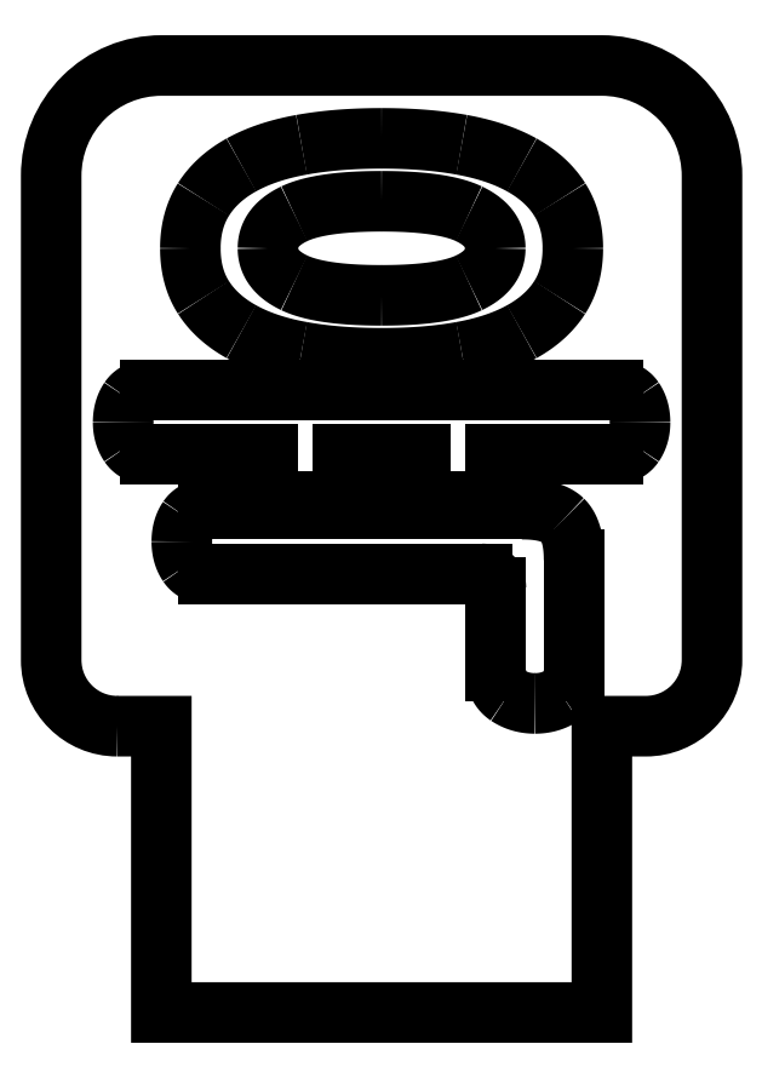
<metadata>
{"format":"dxf","ext":"dxf","renderer":"ezdxf+matplotlib","layout":"modelspace","background":"white","min_lineweight":24,"dpi":150}
</metadata>
<code>
0
SECTION
2
ENTITIES
0
LWPOLYLINE
8
0
90
12
70
1
43
0
10
513
20
-70
42
-0.4142
10
510
20
-67
10
510
20
-45
42
-0.4142
10
515
20
-40
10
535
20
-40
42
-0.4142
10
540
20
-45
10
540
20
-67
42
-0.4142
10
537
20
-70
10
535
20
-70
10
535
20
-83
10
515
20
-83
10
515
20
-70
0
SPLINE
8
0
70
0
71
2
72
6
73
3
74
0
42
1e-09
43
1e-10
44
1e-10
40
0
40
0
40
0
40
1
40
1
40
1
10
516.3
20
-48.3
30
0
10
516.3
20
-47.02
30
0
10
516.9
20
-46.08
30
0
0
SPLINE
8
0
70
0
71
2
72
6
73
3
74
0
42
1e-09
43
1e-10
44
1e-10
40
0
40
0
40
0
40
1
40
1
40
1
10
516.9
20
-46.08
30
0
10
517.5
20
-45.14
30
0
10
518.6
20
-44.51
30
0
0
SPLINE
8
0
70
0
71
2
72
6
73
3
74
0
42
1e-09
43
1e-10
44
1e-10
40
0
40
0
40
0
40
1
40
1
40
1
10
518.6
20
-44.51
30
0
10
519.8
20
-43.89
30
0
10
521.4
20
-43.6
30
0
0
SPLINE
8
0
70
0
71
2
72
6
73
3
74
0
42
1e-09
43
1e-10
44
1e-10
40
0
40
0
40
0
40
1
40
1
40
1
10
521.4
20
-43.6
30
0
10
523
20
-43.31
30
0
10
525
20
-43.31
30
0
0
SPLINE
8
0
70
0
71
2
72
6
73
3
74
0
42
1e-09
43
1e-10
44
1e-10
40
0
40
0
40
0
40
1
40
1
40
1
10
525
20
-43.31
30
0
10
527
20
-43.31
30
0
10
528.6
20
-43.6
30
0
0
SPLINE
8
0
70
0
71
2
72
6
73
3
74
0
42
1e-09
43
1e-10
44
1e-10
40
0
40
0
40
0
40
1
40
1
40
1
10
528.6
20
-43.6
30
0
10
530.2
20
-43.89
30
0
10
531.4
20
-44.51
30
0
0
SPLINE
8
0
70
0
71
2
72
6
73
3
74
0
42
1e-09
43
1e-10
44
1e-10
40
0
40
0
40
0
40
1
40
1
40
1
10
531.4
20
-44.51
30
0
10
532.5
20
-45.14
30
0
10
533.1
20
-46.08
30
0
0
SPLINE
8
0
70
0
71
2
72
6
73
3
74
0
42
1e-09
43
1e-10
44
1e-10
40
0
40
0
40
0
40
1
40
1
40
1
10
533.1
20
-46.08
30
0
10
533.7
20
-47.02
30
0
10
533.7
20
-48.3
30
0
0
SPLINE
8
0
70
0
71
2
72
6
73
3
74
0
42
1e-09
43
1e-10
44
1e-10
40
0
40
0
40
0
40
1
40
1
40
1
10
533.7
20
-48.3
30
0
10
533.7
20
-49.6
30
0
10
533.1
20
-50.53
30
0
0
SPLINE
8
0
70
0
71
2
72
6
73
3
74
0
42
1e-09
43
1e-10
44
1e-10
40
0
40
0
40
0
40
1
40
1
40
1
10
533.1
20
-50.53
30
0
10
532.5
20
-51.46
30
0
10
531.4
20
-52.09
30
0
0
SPLINE
8
0
70
0
71
2
72
6
73
3
74
0
42
1e-09
43
1e-10
44
1e-10
40
0
40
0
40
0
40
1
40
1
40
1
10
531.4
20
-52.09
30
0
10
530.2
20
-52.71
30
0
10
528.6
20
-53
30
0
0
SPLINE
8
0
70
0
71
2
72
6
73
3
74
0
42
1e-09
43
1e-10
44
1e-10
40
0
40
0
40
0
40
1
40
1
40
1
10
528.6
20
-53
30
0
10
527
20
-53.29
30
0
10
525
20
-53.29
30
0
0
SPLINE
8
0
70
0
71
2
72
6
73
3
74
0
42
1e-09
43
1e-10
44
1e-10
40
0
40
0
40
0
40
1
40
1
40
1
10
525
20
-53.29
30
0
10
523
20
-53.29
30
0
10
521.4
20
-53
30
0
0
SPLINE
8
0
70
0
71
2
72
6
73
3
74
0
42
1e-09
43
1e-10
44
1e-10
40
0
40
0
40
0
40
1
40
1
40
1
10
521.4
20
-53
30
0
10
519.8
20
-52.71
30
0
10
518.6
20
-52.09
30
0
0
SPLINE
8
0
70
0
71
2
72
6
73
3
74
0
42
1e-09
43
1e-10
44
1e-10
40
0
40
0
40
0
40
1
40
1
40
1
10
518.6
20
-52.09
30
0
10
517.5
20
-51.46
30
0
10
516.9
20
-50.53
30
0
0
SPLINE
8
0
70
0
71
2
72
6
73
3
74
0
42
1e-09
43
1e-10
44
1e-10
40
0
40
0
40
0
40
1
40
1
40
1
10
516.9
20
-50.53
30
0
10
516.3
20
-49.6
30
0
10
516.3
20
-48.3
30
0
0
SPLINE
8
0
70
0
71
2
72
6
73
3
74
0
42
1e-09
43
1e-10
44
1e-10
40
0
40
0
40
0
40
1
40
1
40
1
10
530.2
20
-48.3
30
0
10
530.2
20
-47.3
30
0
10
529
20
-46.73
30
0
0
SPLINE
8
0
70
0
71
2
72
6
73
3
74
0
42
1e-09
43
1e-10
44
1e-10
40
0
40
0
40
0
40
1
40
1
40
1
10
529
20
-46.73
30
0
10
527.8
20
-46.16
30
0
10
525
20
-46.16
30
0
0
SPLINE
8
0
70
0
71
2
72
6
73
3
74
0
42
1e-09
43
1e-10
44
1e-10
40
0
40
0
40
0
40
1
40
1
40
1
10
525
20
-46.16
30
0
10
522.2
20
-46.16
30
0
10
521
20
-46.73
30
0
0
SPLINE
8
0
70
0
71
2
72
6
73
3
74
0
42
1e-09
43
1e-10
44
1e-10
40
0
40
0
40
0
40
1
40
1
40
1
10
521
20
-46.73
30
0
10
519.8
20
-47.3
30
0
10
519.8
20
-48.3
30
0
0
SPLINE
8
0
70
0
71
2
72
6
73
3
74
0
42
1e-09
43
1e-10
44
1e-10
40
0
40
0
40
0
40
1
40
1
40
1
10
519.8
20
-48.3
30
0
10
519.8
20
-49.3
30
0
10
521
20
-49.87
30
0
0
SPLINE
8
0
70
0
71
2
72
6
73
3
74
0
42
1e-09
43
1e-10
44
1e-10
40
0
40
0
40
0
40
1
40
1
40
1
10
521
20
-49.87
30
0
10
522.2
20
-50.44
30
0
10
525
20
-50.44
30
0
0
SPLINE
8
0
70
0
71
2
72
6
73
3
74
0
42
1e-09
43
1e-10
44
1e-10
40
0
40
0
40
0
40
1
40
1
40
1
10
525
20
-50.44
30
0
10
527.8
20
-50.44
30
0
10
529
20
-49.87
30
0
0
SPLINE
8
0
70
0
71
2
72
6
73
3
74
0
42
1e-09
43
1e-10
44
1e-10
40
0
40
0
40
0
40
1
40
1
40
1
10
529
20
-49.87
30
0
10
530.2
20
-49.3
30
0
10
530.2
20
-48.3
30
0
0
SPLINE
8
0
70
0
71
2
72
6
73
3
74
0
42
1e-09
43
1e-10
44
1e-10
40
0
40
0
40
0
40
1
40
1
40
1
10
535.5
20
-54.74
30
0
10
536.2
20
-54.74
30
0
10
536.4
20
-55.17
30
0
0
SPLINE
8
0
70
0
71
2
72
6
73
3
74
0
42
1e-09
43
1e-10
44
1e-10
40
0
40
0
40
0
40
1
40
1
40
1
10
536.4
20
-55.17
30
0
10
536.7
20
-55.6
30
0
10
536.7
20
-56.21
30
0
0
SPLINE
8
0
70
0
71
2
72
6
73
3
74
0
42
1e-09
43
1e-10
44
1e-10
40
0
40
0
40
0
40
1
40
1
40
1
10
536.7
20
-56.21
30
0
10
536.7
20
-56.79
30
0
10
536.4
20
-57.22
30
0
0
SPLINE
8
0
70
0
71
2
72
6
73
3
74
0
42
1e-09
43
1e-10
44
1e-10
40
0
40
0
40
0
40
1
40
1
40
1
10
536.4
20
-57.22
30
0
10
536.2
20
-57.65
30
0
10
535.5
20
-57.65
30
0
0
LINE
8
0
10
535.5
20
-57.65
30
0
11
530.2
21
-57.65
31
0
0
LINE
8
0
10
526.8
20
-57.65
30
0
11
523.2
21
-57.65
31
0
0
LINE
8
0
10
519.8
20
-57.65
30
0
11
514.5
21
-57.65
31
0
0
SPLINE
8
0
70
0
71
2
72
6
73
3
74
0
42
1e-09
43
1e-10
44
1e-10
40
0
40
0
40
0
40
1
40
1
40
1
10
514.5
20
-57.65
30
0
10
513.8
20
-57.65
30
0
10
513.6
20
-57.22
30
0
0
SPLINE
8
0
70
0
71
2
72
6
73
3
74
0
42
1e-09
43
1e-10
44
1e-10
40
0
40
0
40
0
40
1
40
1
40
1
10
513.6
20
-57.22
30
0
10
513.3
20
-56.79
30
0
10
513.3
20
-56.21
30
0
0
SPLINE
8
0
70
0
71
2
72
6
73
3
74
0
42
1e-09
43
1e-10
44
1e-10
40
0
40
0
40
0
40
1
40
1
40
1
10
513.3
20
-56.21
30
0
10
513.3
20
-55.6
30
0
10
513.6
20
-55.17
30
0
0
SPLINE
8
0
70
0
71
2
72
6
73
3
74
0
42
1e-09
43
1e-10
44
1e-10
40
0
40
0
40
0
40
1
40
1
40
1
10
513.6
20
-55.17
30
0
10
513.8
20
-54.74
30
0
10
514.5
20
-54.74
30
0
0
LINE
8
0
10
514.5
20
-54.74
30
0
11
535.5
21
-54.74
31
0
0
SPLINE
8
0
70
0
71
2
72
6
73
3
74
0
42
1e-09
43
1e-10
44
1e-10
40
0
40
0
40
0
40
1
40
1
40
1
10
530.2
20
-63.72
30
0
10
530.2
20
-63.09
30
0
10
529.5
20
-63.09
30
0
0
LINE
8
0
10
529.5
20
-63.09
30
0
11
517.1
21
-63.09
31
0
0
SPLINE
8
0
70
0
71
2
72
6
73
3
74
0
42
1e-09
43
1e-10
44
1e-10
40
0
40
0
40
0
40
1
40
1
40
1
10
517.1
20
-63.09
30
0
10
516.5
20
-63.09
30
0
10
516.2
20
-62.66
30
0
0
SPLINE
8
0
70
0
71
2
72
6
73
3
74
0
42
1e-09
43
1e-10
44
1e-10
40
0
40
0
40
0
40
1
40
1
40
1
10
516.2
20
-62.66
30
0
10
515.9
20
-62.23
30
0
10
515.9
20
-61.62
30
0
0
SPLINE
8
0
70
0
71
2
72
6
73
3
74
0
42
1e-09
43
1e-10
44
1e-10
40
0
40
0
40
0
40
1
40
1
40
1
10
515.9
20
-61.62
30
0
10
515.9
20
-61
30
0
10
516.2
20
-60.57
30
0
0
SPLINE
8
0
70
0
71
2
72
6
73
3
74
0
42
1e-09
43
1e-10
44
1e-10
40
0
40
0
40
0
40
1
40
1
40
1
10
516.2
20
-60.57
30
0
10
516.5
20
-60.14
30
0
10
517.1
20
-60.14
30
0
0
LINE
8
0
10
517.1
20
-60.14
30
0
11
531.4
21
-60.14
31
0
0
SPLINE
8
0
70
0
71
2
72
6
73
3
74
0
42
1e-09
43
1e-10
44
1e-10
40
0
40
0
40
0
40
1
40
1
40
1
10
531.4
20
-60.14
30
0
10
532.7
20
-60.14
30
0
10
533.2
20
-60.64
30
0
0
SPLINE
8
0
70
0
71
2
72
6
73
3
74
0
42
1e-09
43
1e-10
44
1e-10
40
0
40
0
40
0
40
1
40
1
40
1
10
533.2
20
-60.64
30
0
10
533.7
20
-61.14
30
0
10
533.7
20
-62.45
30
0
0
LINE
8
0
10
533.7
20
-62.45
30
0
11
533.7
21
-67.47
31
0
0
SPLINE
8
0
70
0
71
2
72
6
73
3
74
0
42
1e-09
43
1e-10
44
1e-10
40
0
40
0
40
0
40
1
40
1
40
1
10
533.7
20
-67.47
30
0
10
533.7
20
-68.24
30
0
10
533.2
20
-68.61
30
0
0
SPLINE
8
0
70
0
71
2
72
6
73
3
74
0
42
1e-09
43
1e-10
44
1e-10
40
0
40
0
40
0
40
1
40
1
40
1
10
533.2
20
-68.61
30
0
10
532.7
20
-68.97
30
0
10
532
20
-68.97
30
0
0
SPLINE
8
0
70
0
71
2
72
6
73
3
74
0
42
1e-09
43
1e-10
44
1e-10
40
0
40
0
40
0
40
1
40
1
40
1
10
532
20
-68.97
30
0
10
531.3
20
-68.97
30
0
10
530.7
20
-68.61
30
0
0
SPLINE
8
0
70
0
71
2
72
6
73
3
74
0
42
1e-09
43
1e-10
44
1e-10
40
0
40
0
40
0
40
1
40
1
40
1
10
530.7
20
-68.61
30
0
10
530.2
20
-68.24
30
0
10
530.2
20
-67.47
30
0
0
LINE
8
0
10
530.2
20
-67.47
30
0
11
530.2
21
-63.72
31
0
0
LINE
8
0
10
530.2
20
-57.65
30
0
11
530.2
21
-59.78
31
0
0
LINE
8
0
10
530.2
20
-59.78
30
0
11
526.8
21
-59.78
31
0
0
LINE
8
0
10
526.8
20
-59.78
30
0
11
526.8
21
-57.65
31
0
0
LINE
8
0
10
523.2
20
-57.65
30
0
11
523.2
21
-59.78
31
0
0
LINE
8
0
10
523.2
20
-59.78
30
0
11
519.8
21
-59.78
31
0
0
LINE
8
0
10
519.8
20
-59.78
30
0
11
519.8
21
-57.65
31
0
0
ENDSEC
0
EOF

</code>
